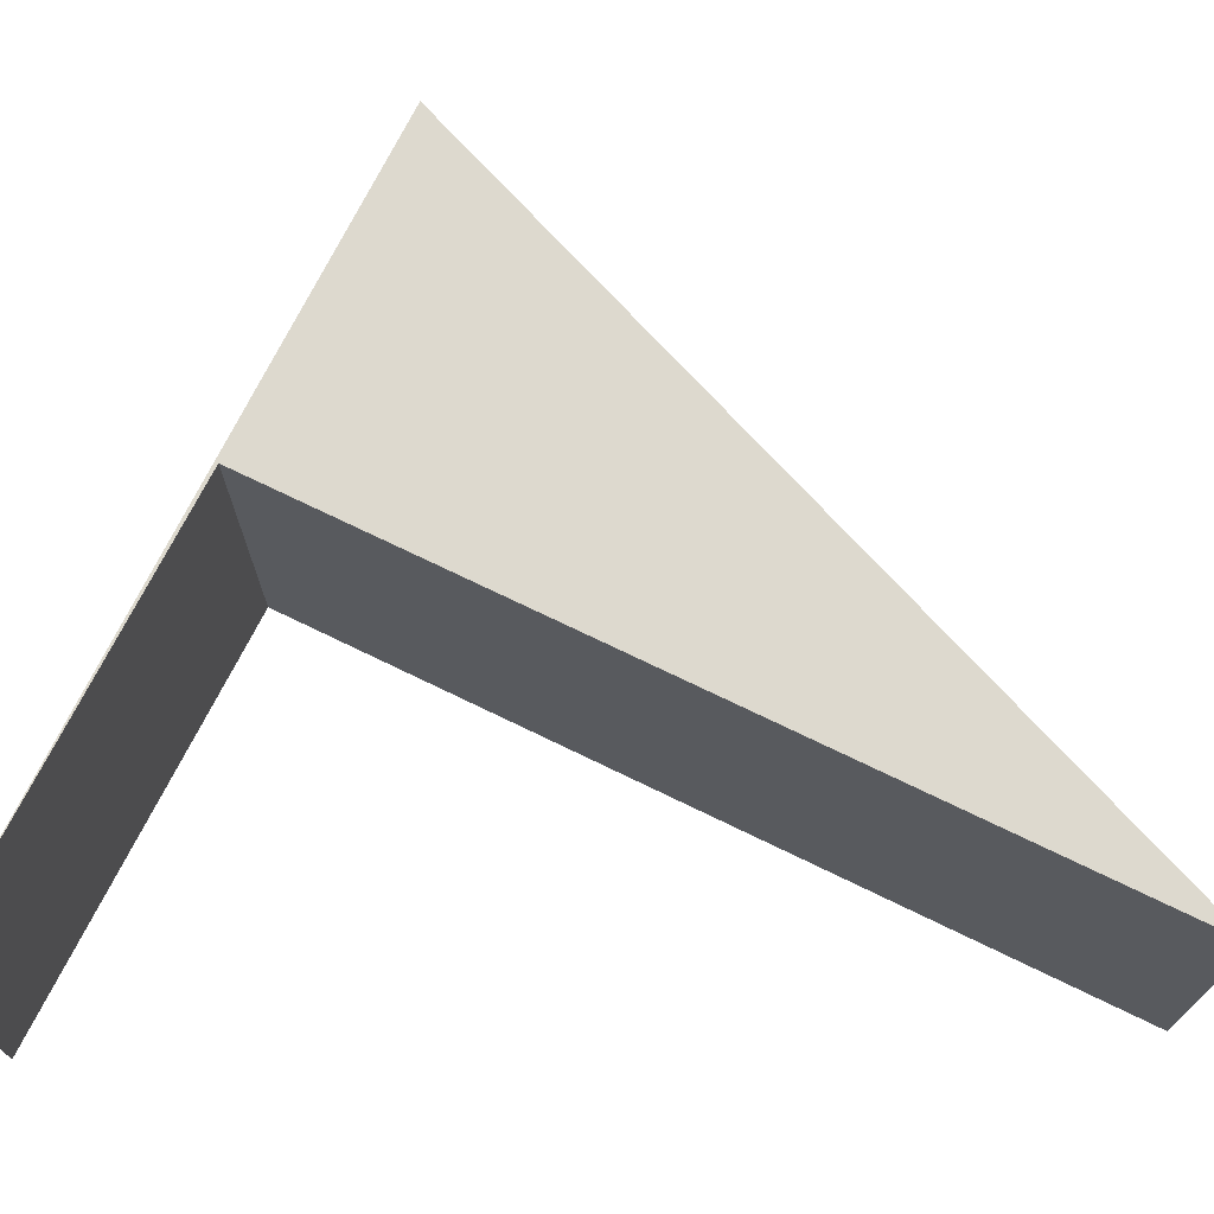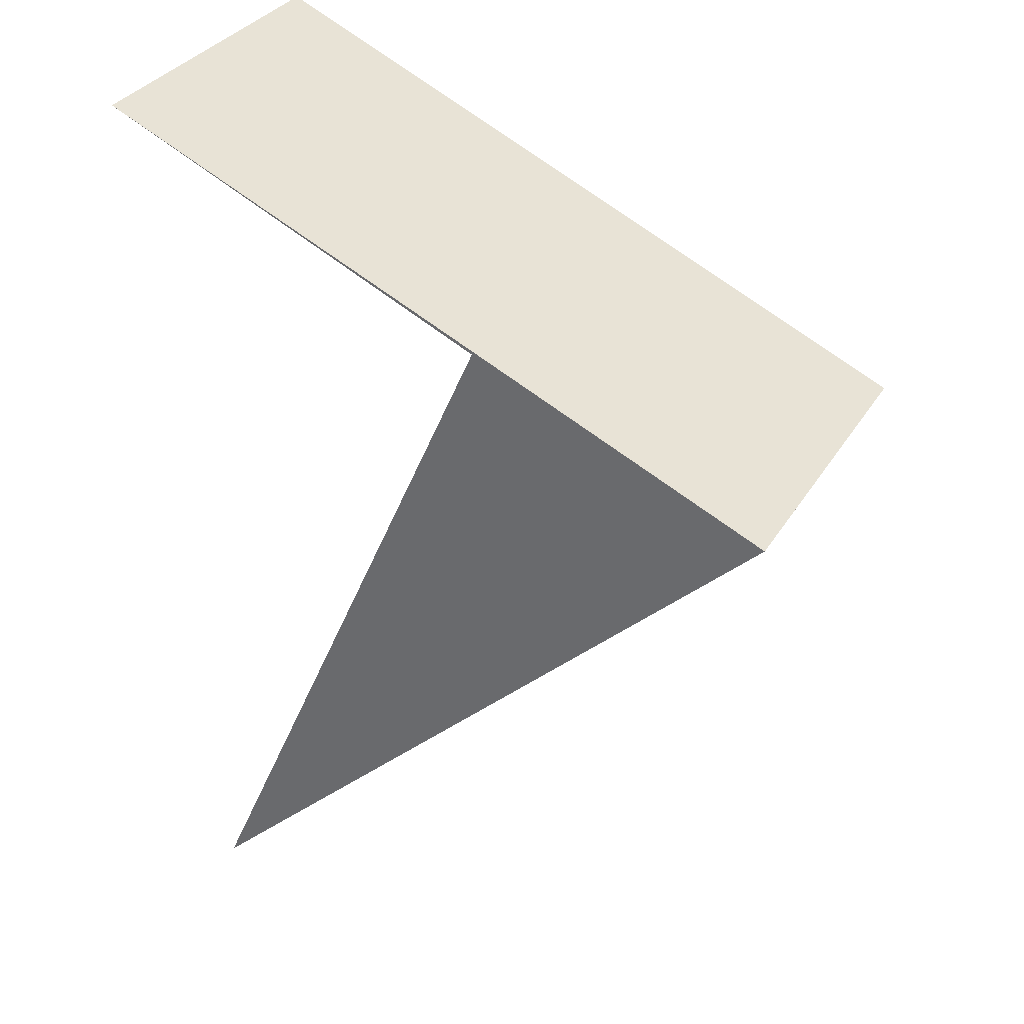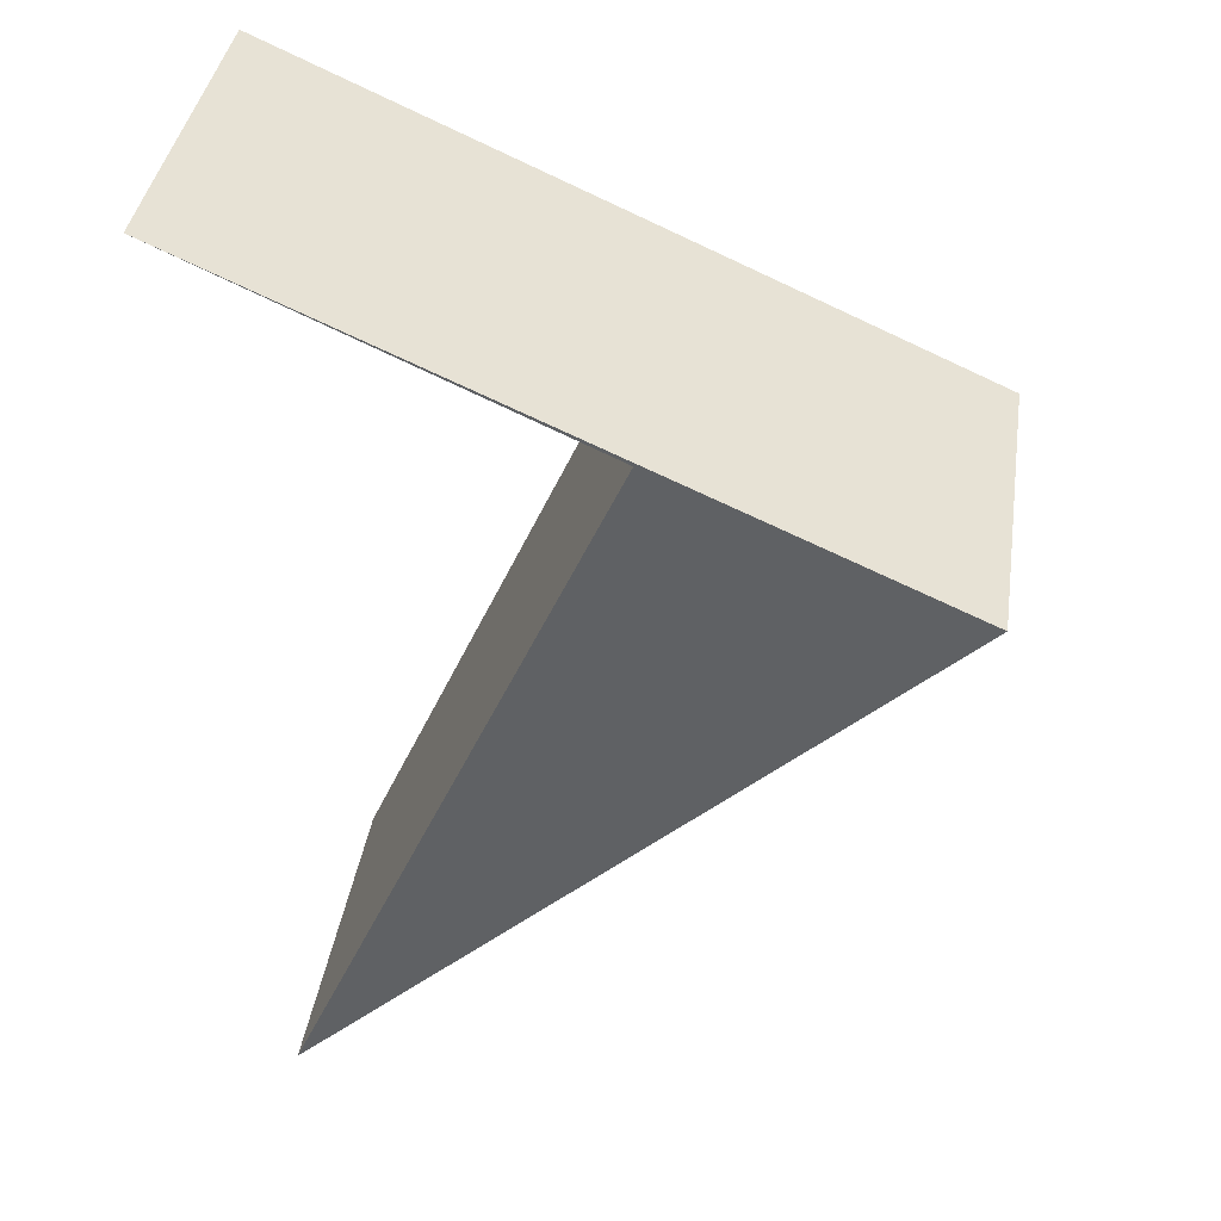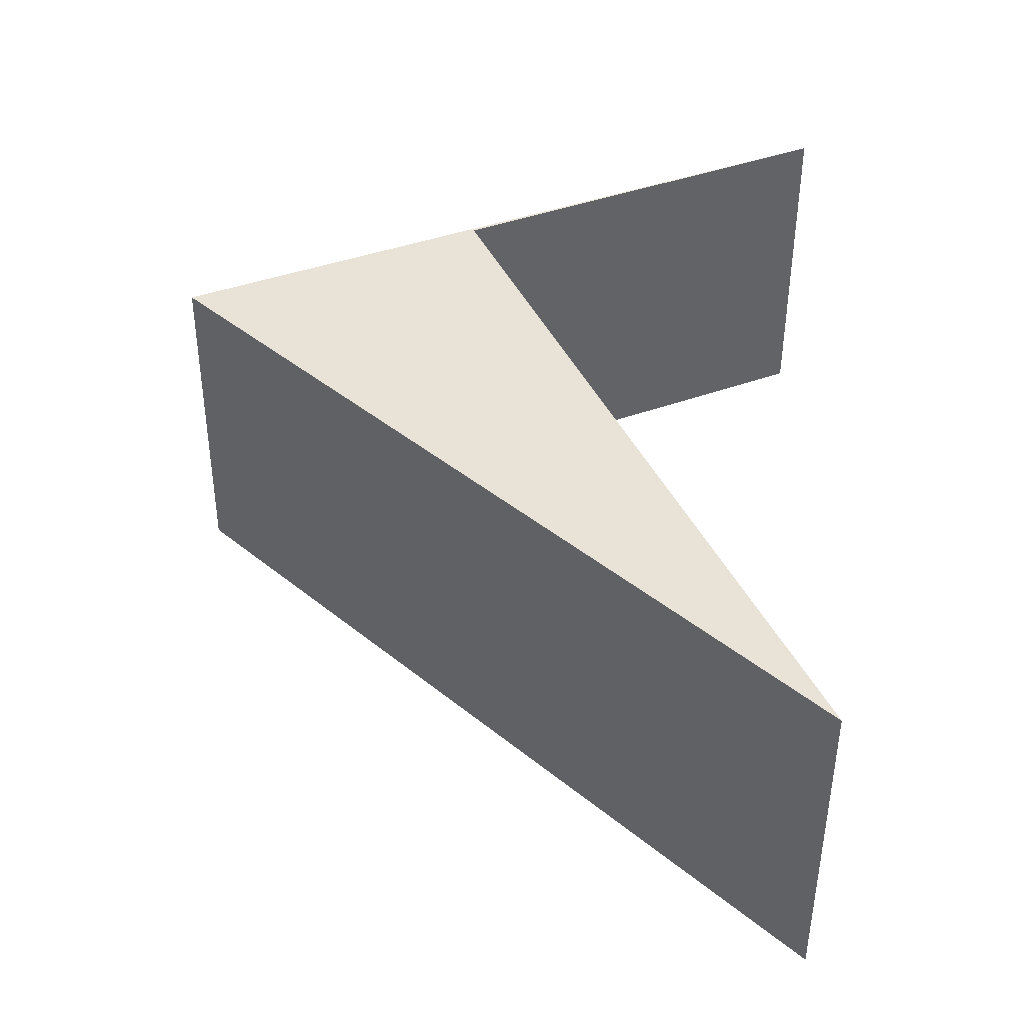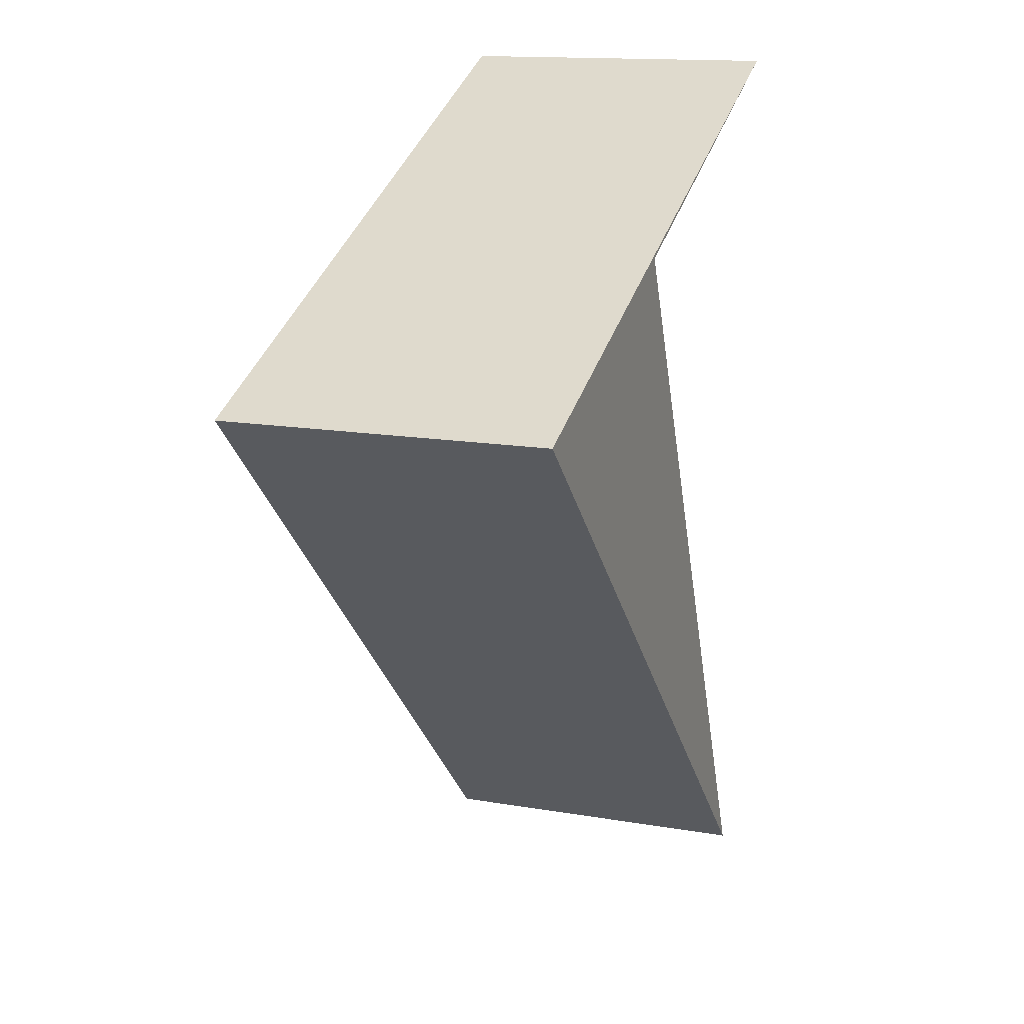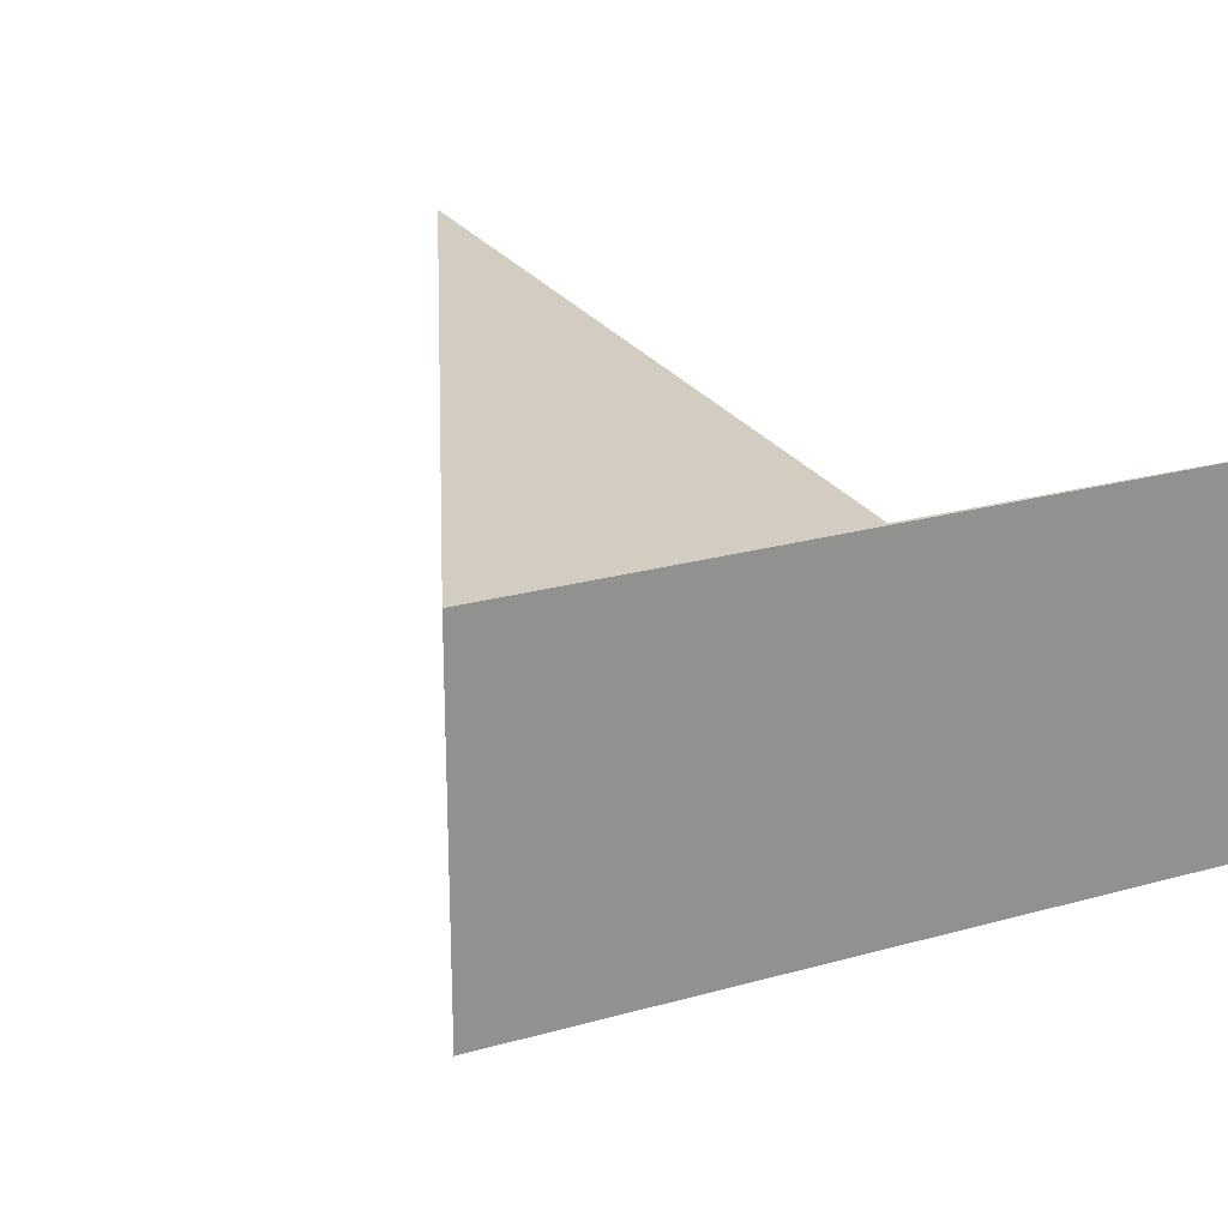
<metadata>
{"format":"obj","ext":"obj","renderer":"f3d","projection":"perspective","resolution":1024,"background":"white","views":[{"elev":71.7,"azim":92.4,"up":"+Y"},{"elev":33.2,"azim":-153.0,"up":"+Z"},{"elev":39.4,"azim":-171.4,"up":"+Z"},{"elev":-48.6,"azim":-0.2,"up":"+Z"},{"elev":14.6,"azim":-69.4,"up":"+Z"},{"elev":24.3,"azim":-48.7,"up":"+Y"}]}
</metadata>
<code>
v  0 2.252 1.379e-16
v  2.023 2.252 0.867
v  4.216 2.252 -4.149
v  4.628 2.252 2.04
v  4.216 2.541e-16 -4.149
v  0 0 0
v  4.628 -1.249e-16 2.04
v  2.023 -5.309e-17 0.867
g defaultobject
f 1 2 3
f 2 1 4
f 5 1 3
f 1 5 6
f 6 4 1
f 4 6 7
f 7 2 4
f 2 7 8
f 8 3 2
f 3 8 5
f 5 8 6
f 7 6 8

</code>
